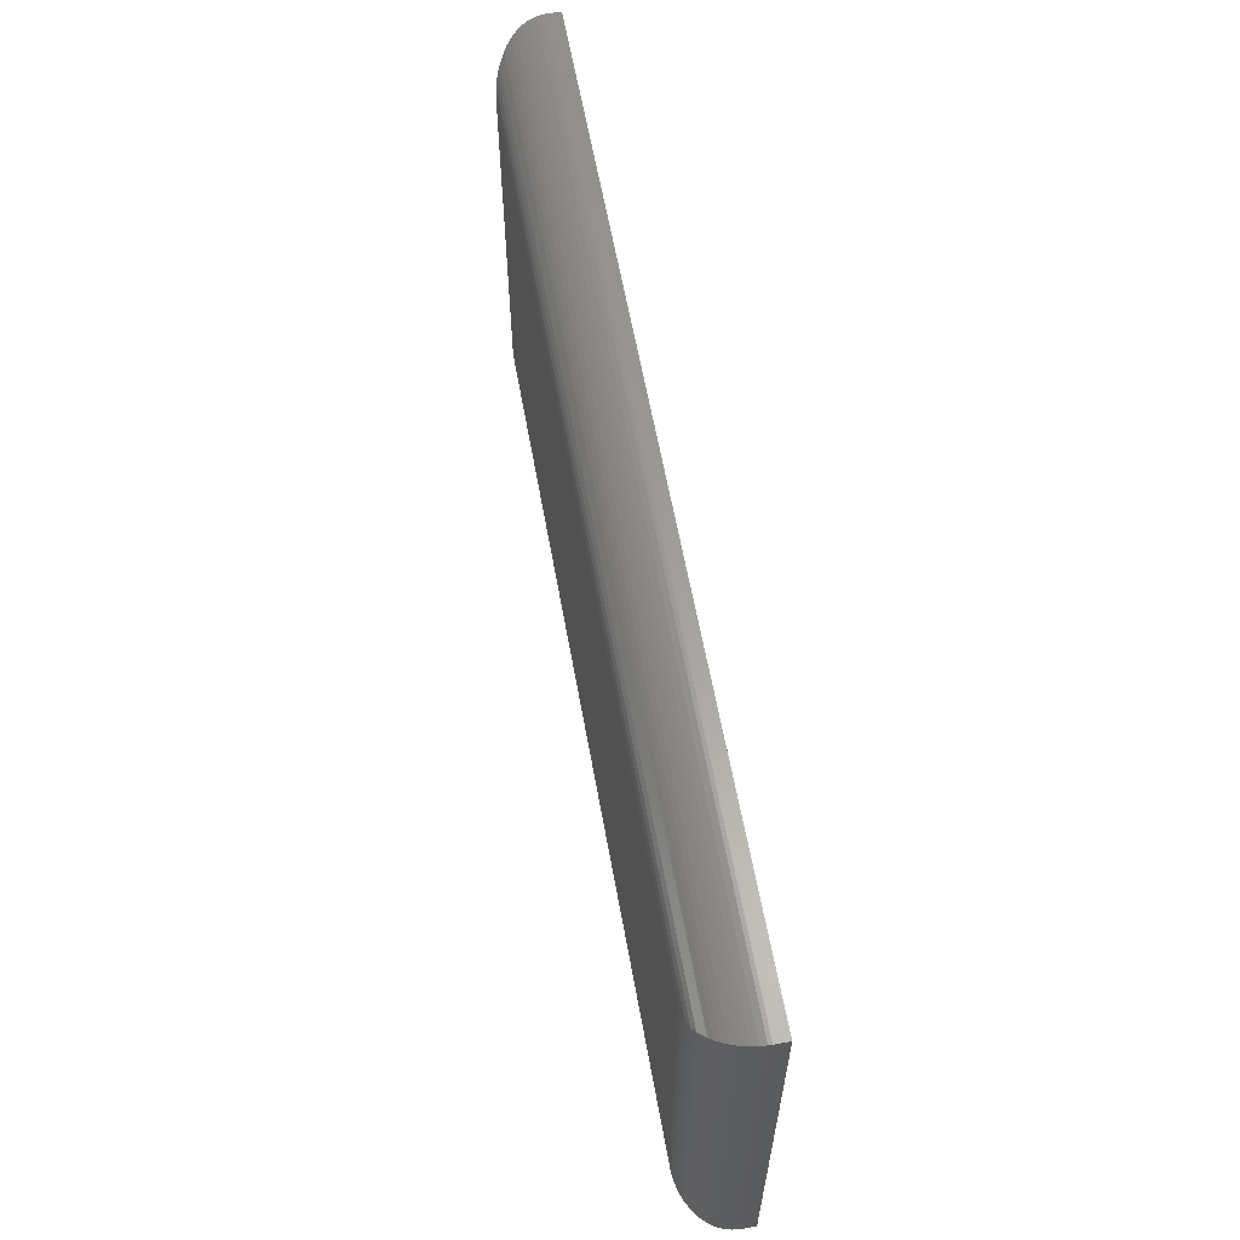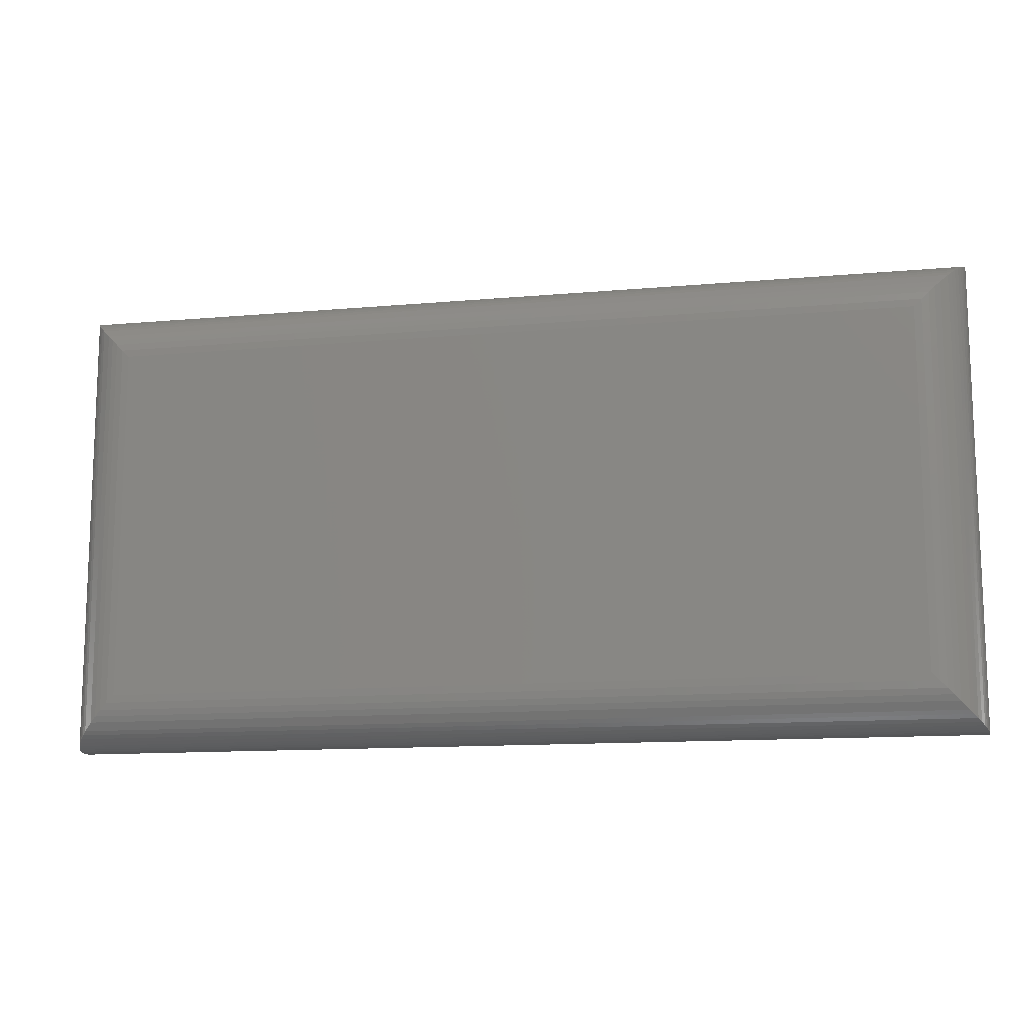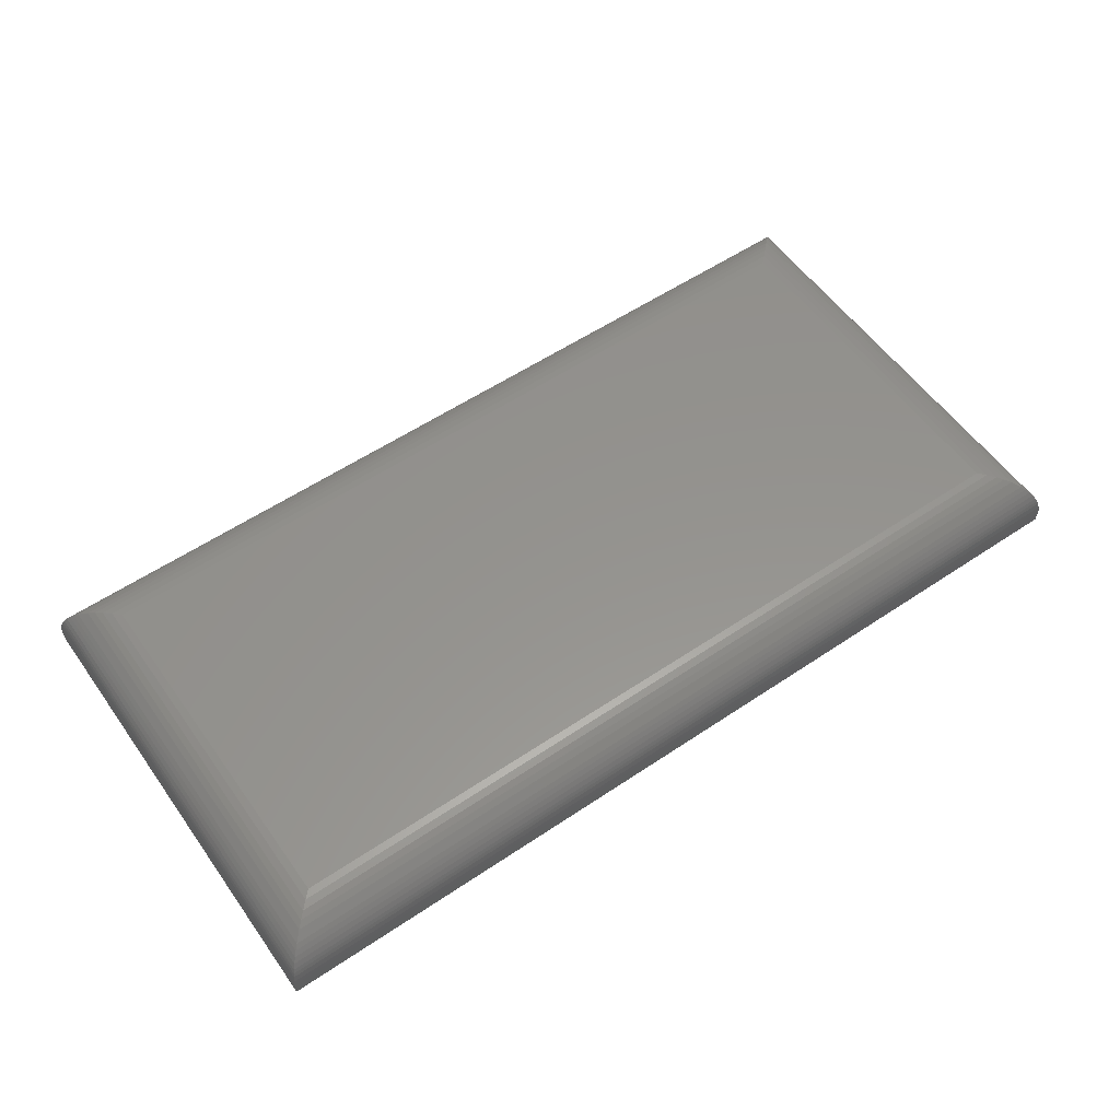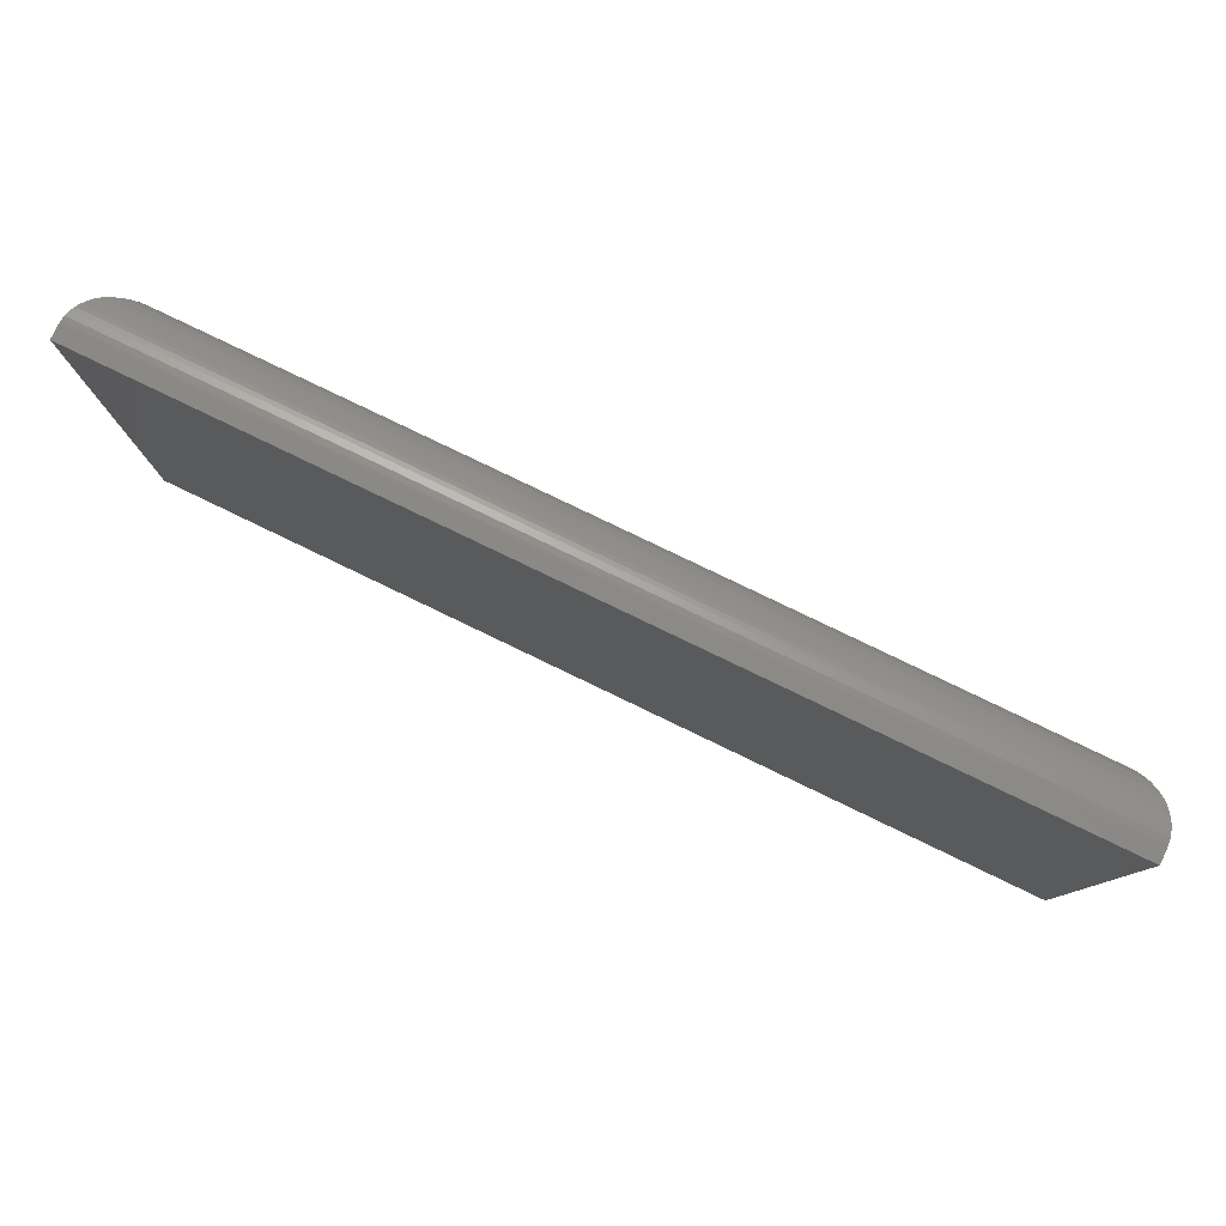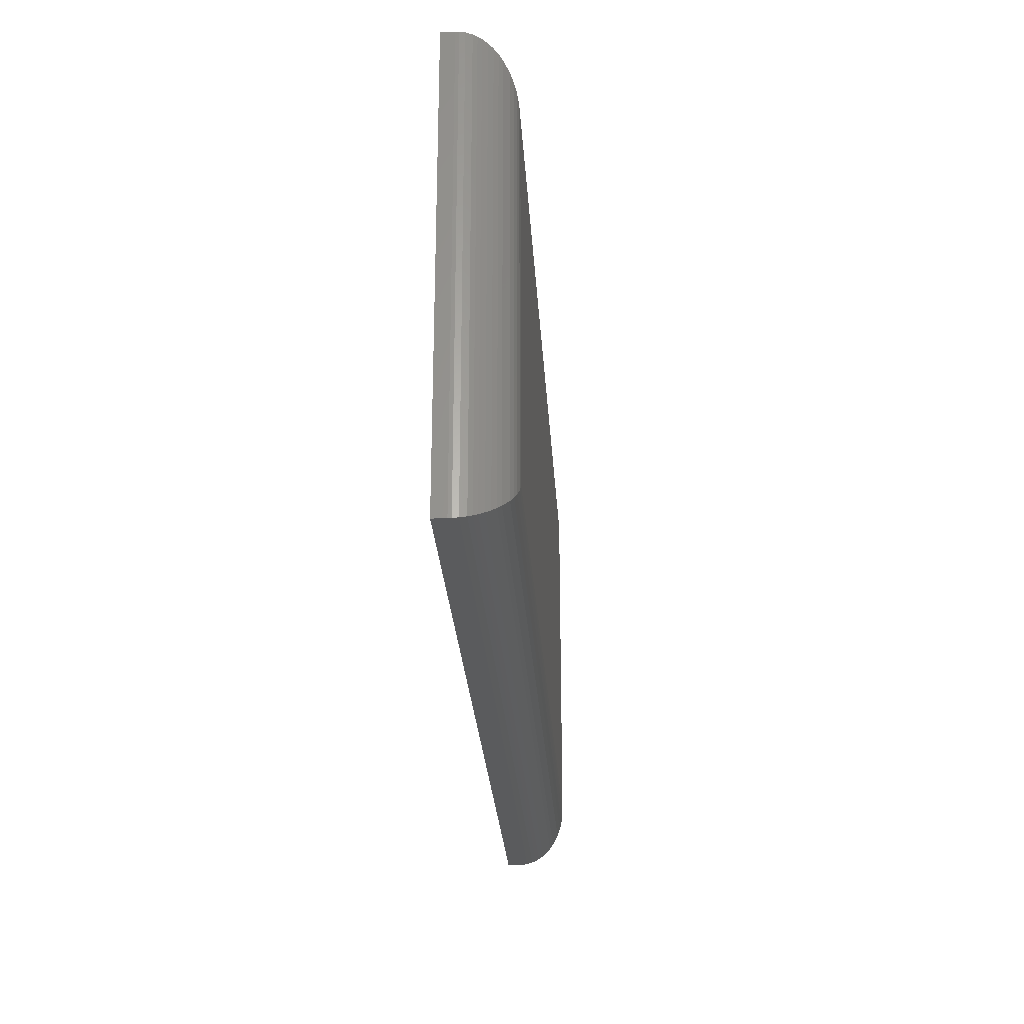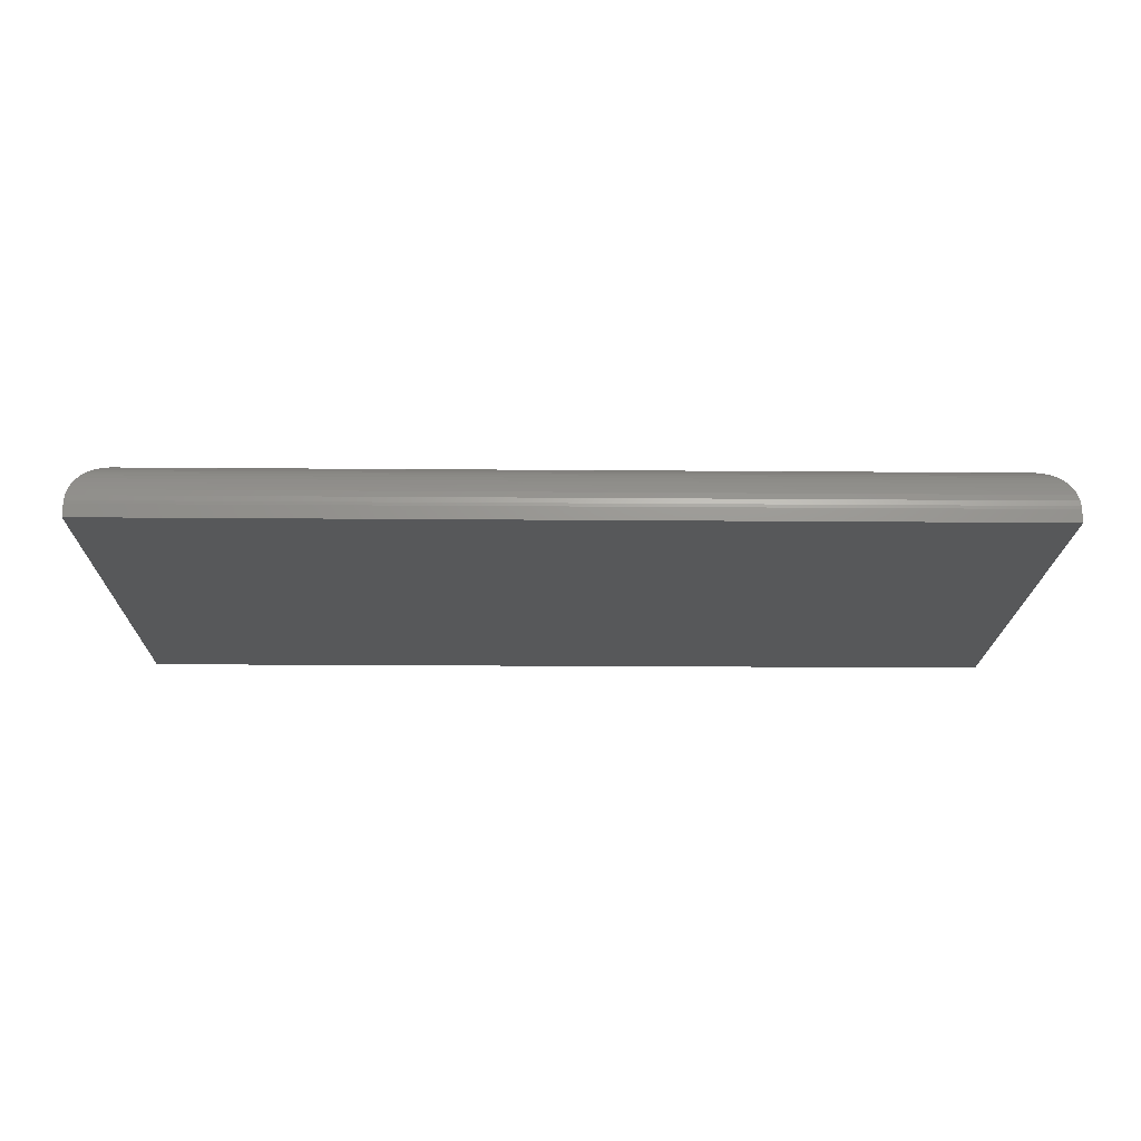
<metadata>
{"format":"stl","ext":"stl","renderer":"f3d","projection":"perspective","resolution":1024,"background":"white","views":[{"elev":61.0,"azim":-100.2,"up":"+Z"},{"elev":-12.8,"azim":-168.3,"up":"+Z"},{"elev":56.6,"azim":-35.1,"up":"+Y"},{"elev":79.9,"azim":25.7,"up":"+Z"},{"elev":-26.4,"azim":93.6,"up":"+Z"},{"elev":-19.2,"azim":-0.9,"up":"+Y"}]}
</metadata>
<code>
# stl→obj: 64 verts, 124 faces
v -0.2812 6.939e-18 -0.2656
v -0.2812 3.068e-17 0.162
v 0.6875 6.072e-17 -0.2656
v 0.6875 8.445e-17 0.162
v -0.3438 -0.07812 0.2245
v -0.3438 -0.0625 0.2245
v -0.3438 -0.07812 -0.3281
v -0.3438 -0.0625 -0.3281
v 0.75 -0.07812 0.2245
v 0.75 -0.0625 0.2245
v 0.75 -0.07812 -0.3281
v 0.75 -0.0625 -0.3281
v 0.6963 -0.0006275 -0.2745
v -0.2901 -0.0006275 -0.2745
v 0.7049 -0.002478 -0.283
v -0.2987 -0.002478 -0.2831
v 0.712 -0.004986 -0.2901
v -0.3057 -0.004986 -0.2901
v 0.7188 -0.008416 -0.2969
v -0.3221 -0.01521 -0.3065
v 0.7284 -0.01521 -0.3065
v 0.7328 -0.01943 -0.3109
v -0.3265 -0.01943 -0.3109
v 0.7369 -0.02422 -0.315
v -0.3307 -0.02422 -0.315
v 0.7406 -0.02957 -0.3187
v -0.3344 -0.02957 -0.3187
v 0.7439 -0.03548 -0.322
v -0.3376 -0.03548 -0.322
v 0.7458 -0.04008 -0.324
v -0.3396 -0.04008 -0.324
v 0.7475 -0.04493 -0.3256
v -0.3412 -0.04493 -0.3256
v 0.7492 -0.05226 -0.3273
v -0.3126 -0.008416 -0.297
v 0.7499 -0.05862 -0.328
v -0.3436 -0.05862 -0.328
v -0.3429 -0.05226 -0.3273
v -0.2901 -0.0006275 0.1708
v -0.2987 -0.002478 0.1794
v -0.3057 -0.004986 0.1865
v -0.3221 -0.01521 0.2029
v -0.3265 -0.01943 0.2073
v -0.3307 -0.02422 0.2114
v -0.3344 -0.02957 0.2151
v -0.3376 -0.03548 0.2184
v -0.3396 -0.04008 0.2203
v -0.3412 -0.04493 0.222
v -0.3126 -0.008416 0.1933
v -0.3436 -0.05862 0.2244
v -0.3429 -0.05226 0.2237
v 0.6963 -0.0006275 0.1708
v 0.7049 -0.002478 0.1794
v 0.712 -0.004986 0.1865
v 0.7284 -0.01521 0.2029
v 0.7328 -0.01943 0.2073
v 0.7369 -0.02422 0.2114
v 0.7406 -0.02957 0.2151
v 0.7439 -0.03548 0.2184
v 0.7458 -0.04008 0.2203
v 0.7475 -0.04493 0.222
v 0.7188 -0.008416 0.1933
v 0.7499 -0.05862 0.2244
v 0.7492 -0.05226 0.2237
f 1 2 3
f 3 2 4
f 5 6 7
f 7 6 8
f 9 10 5
f 5 10 6
f 11 12 9
f 9 12 10
f 7 8 11
f 11 8 12
f 1 13 14
f 1 3 13
f 14 13 15
f 14 15 16
f 16 15 17
f 16 17 18
f 18 17 19
f 20 21 22
f 20 22 23
f 23 22 24
f 23 24 25
f 25 24 26
f 25 26 27
f 27 26 28
f 27 28 29
f 29 28 30
f 29 30 31
f 31 30 32
f 31 32 33
f 33 32 34
f 21 20 19
f 19 20 35
f 19 35 18
f 12 8 36
f 36 8 37
f 36 37 34
f 34 37 38
f 34 38 33
f 2 14 39
f 2 1 14
f 39 14 16
f 39 16 40
f 40 16 18
f 40 18 41
f 41 18 35
f 42 20 23
f 42 23 43
f 43 23 25
f 43 25 44
f 44 25 27
f 44 27 45
f 45 27 29
f 45 29 46
f 46 29 31
f 46 31 47
f 47 31 33
f 47 33 48
f 48 33 38
f 20 42 35
f 35 42 49
f 35 49 41
f 8 6 37
f 37 6 50
f 37 50 38
f 38 50 51
f 38 51 48
f 4 39 52
f 4 2 39
f 52 39 40
f 52 40 53
f 53 40 41
f 53 41 54
f 54 41 49
f 55 42 43
f 55 43 56
f 56 43 44
f 56 44 57
f 57 44 45
f 57 45 58
f 58 45 46
f 58 46 59
f 59 46 47
f 59 47 60
f 60 47 48
f 60 48 61
f 61 48 51
f 42 55 49
f 49 55 62
f 49 62 54
f 6 10 50
f 50 10 63
f 50 63 51
f 51 63 64
f 51 64 61
f 3 52 13
f 3 4 52
f 13 52 53
f 13 53 15
f 15 53 54
f 15 54 17
f 17 54 62
f 21 55 56
f 21 56 22
f 22 56 57
f 22 57 24
f 24 57 58
f 24 58 26
f 26 58 59
f 26 59 28
f 28 59 60
f 28 60 30
f 30 60 61
f 30 61 32
f 32 61 64
f 55 21 62
f 62 21 19
f 62 19 17
f 10 12 63
f 63 12 36
f 63 36 64
f 64 36 34
f 64 34 32
f 7 11 5
f 5 11 9

</code>
